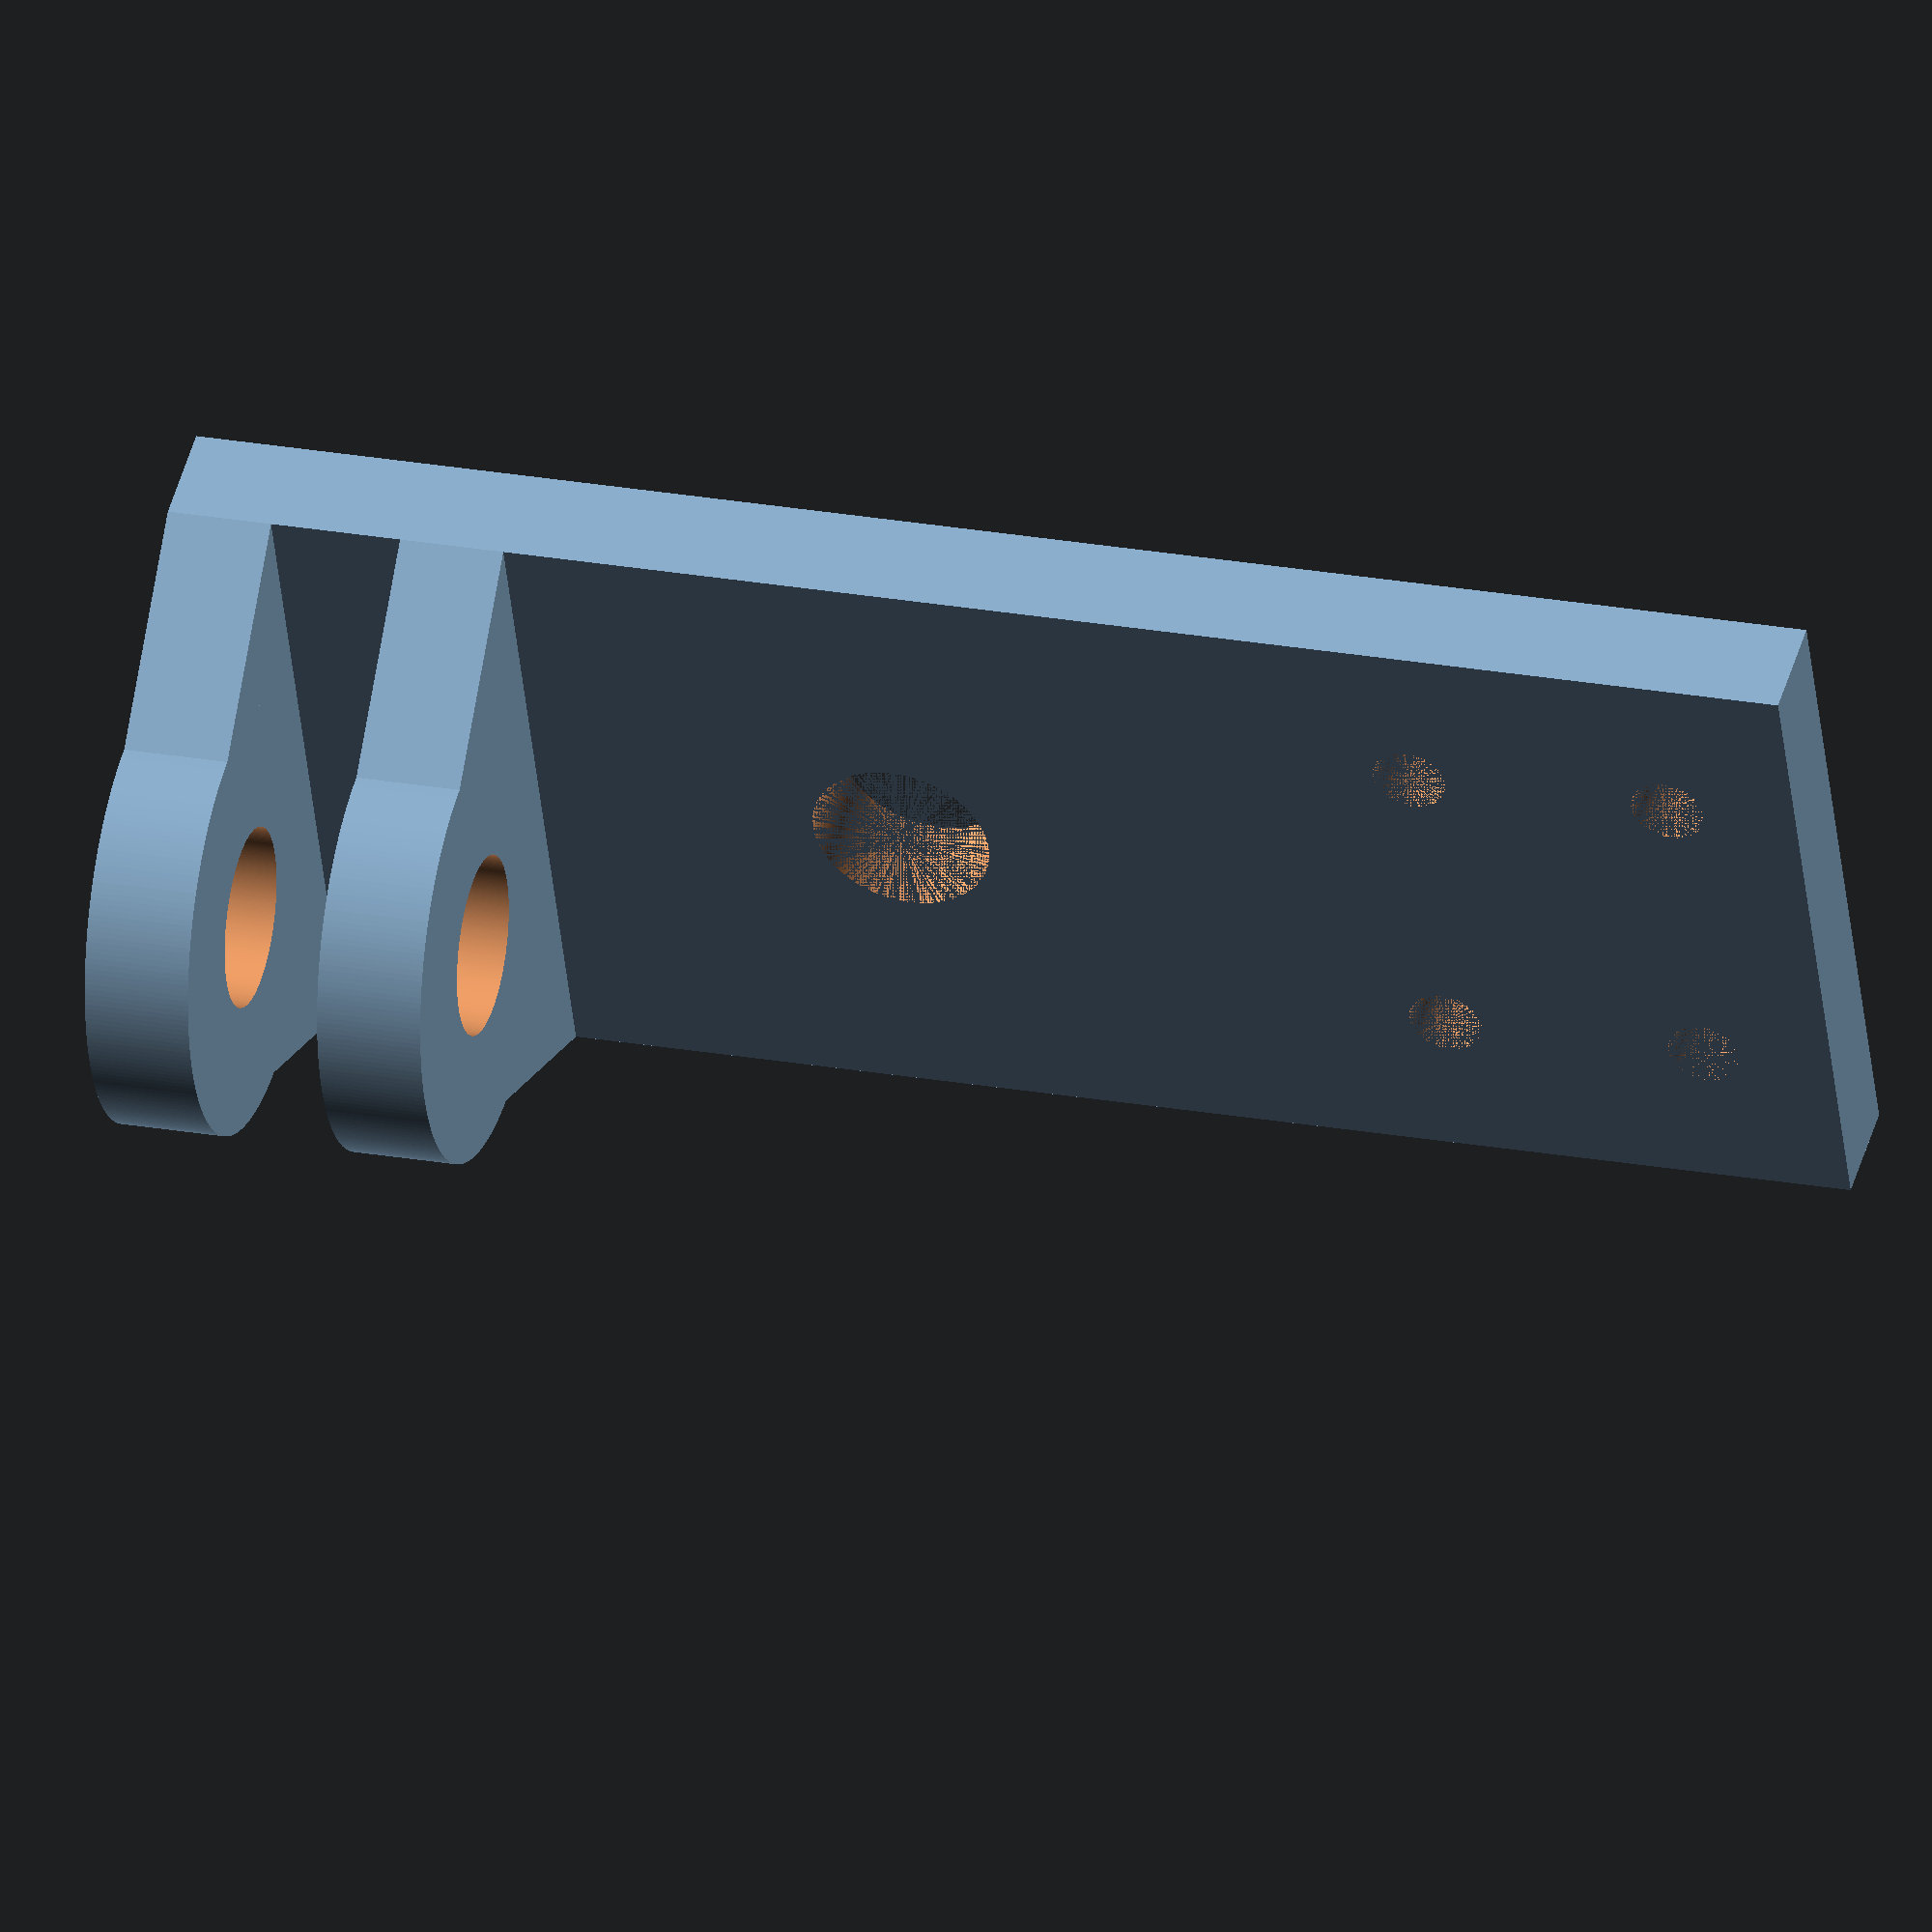
<openscad>
//global 
fn = 250;

//structure block
holder_w = 32;
holder_h = 8;

//fixation
screw_w = 3.5;
screw_h =100;

//tool
tool_h = 25;
tool_w = 5;

//sensor
//sensor 8mm
sensor_d=8.5;
sensor_depth = 45;

//sensor 18mm

//sensor_d=18;
//sensor_depth = 15;

sensor_h=30;

sensor_margin = 6;
//sensor_distance = 20;
sensor_distance=10;

difference(){
group(){
    translate([-holder_w/2,0,0]){
        //fixation
        translate([0,0,sensor_depth]) toolfix();
        cube([holder_w,tool_w,sensor_depth]);
        //support
        translate([holder_w,0,0])
        rotate([0,0,180]) 
            trapezoid(holder_w, sensor_d+sensor_margin*2, sensor_distance,tool_w);
        
        translate([holder_w,0,sensor_depth/4])
        rotate([0,0,180]) 
            trapezoid(holder_w, sensor_d+sensor_margin*2, sensor_distance,tool_w);
    }
    //rouded support
    translate([0,-sensor_distance,0])
        cylinder(d=sensor_d+sensor_margin*2,h=tool_w,$fn=fn);
    
    translate([0,-sensor_distance,sensor_depth/4])
        cylinder(d=sensor_d+sensor_margin*2,h=tool_w,$fn=fn);
}
    
//sensor
translate([0,-sensor_distance,0])
    sensor();


//sensor cable

translate([0,0,sensor_depth*3/4])
    rotate([-90,0,0])
        sensor();



}


module sensor(){
    cylinder(h=sensor_h, d=sensor_d, $fn=fn);
}


module toolfix(){
    difference(){
        cube([holder_w,tool_w,holder_h+tool_h]);
        //lower holes
        translate([holder_w/4,0,holder_h+tool_h/4])
            rotate([-90,0,0])
                cylinder(d=screw_w,h=screw_h,$fn=fn);
        
        translate([holder_w*3/4,0,holder_h+tool_h/4])
            rotate([-90,0,0])
                cylinder(d=screw_w,h=screw_h,$fn=fn);
        
        
        //higher holes
        translate([holder_w/4,0,holder_h+tool_h*3/4])
            rotate([-90,0,0])
                cylinder(d=screw_w,h=screw_h,$fn=fn);
        
        translate([holder_w*3/4,0,holder_h+tool_h*3/4])
            rotate([-90,0,0])
                cylinder(d=screw_w,h=screw_h,$fn=fn);
    }
}

module trapezoid(width_base, width_top,height,thickness) {

  linear_extrude(height = thickness) polygon(points=[[0,0],[width_base,0],[width_base-(width_base-width_top)/2,height],[(width_base-width_top)/2,height]], paths=[[0,1,2,3]]); 
  
}
</openscad>
<views>
elev=156.0 azim=248.2 roll=253.5 proj=o view=solid
</views>
